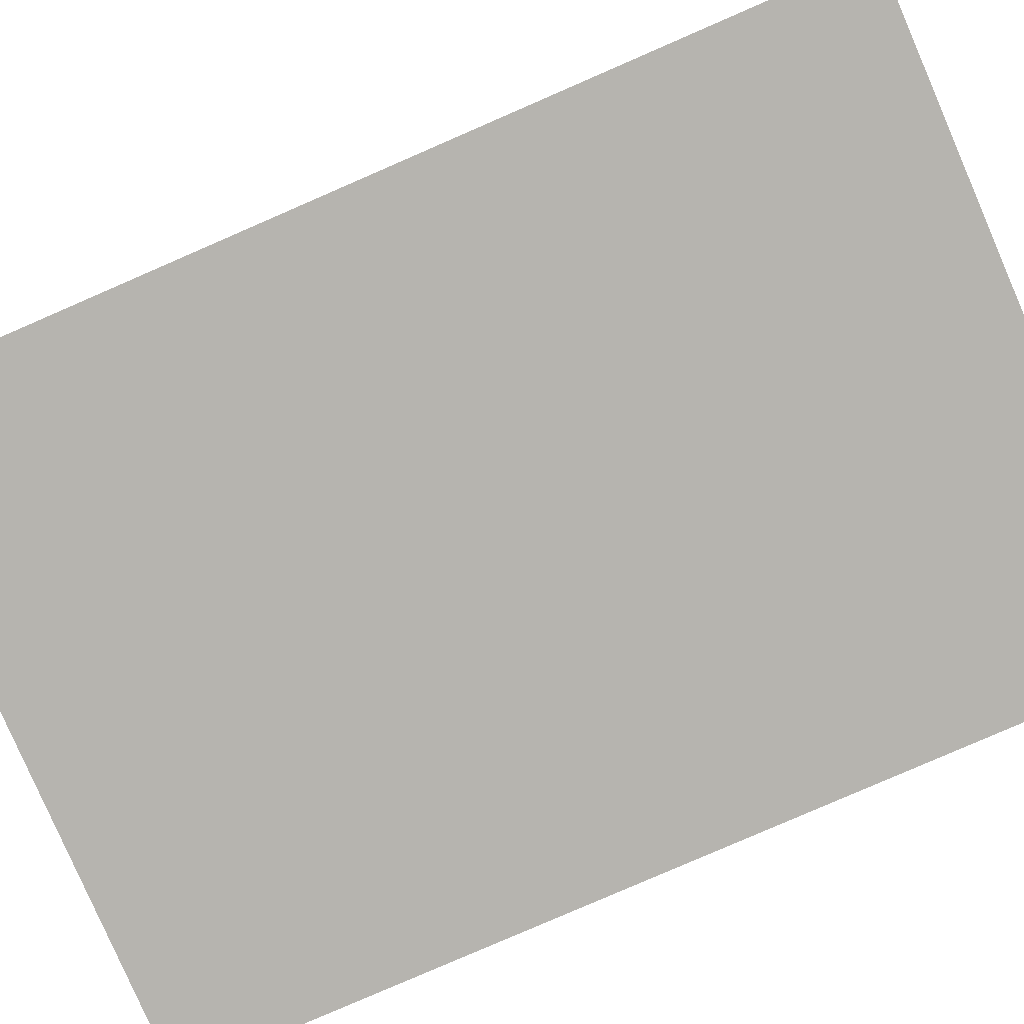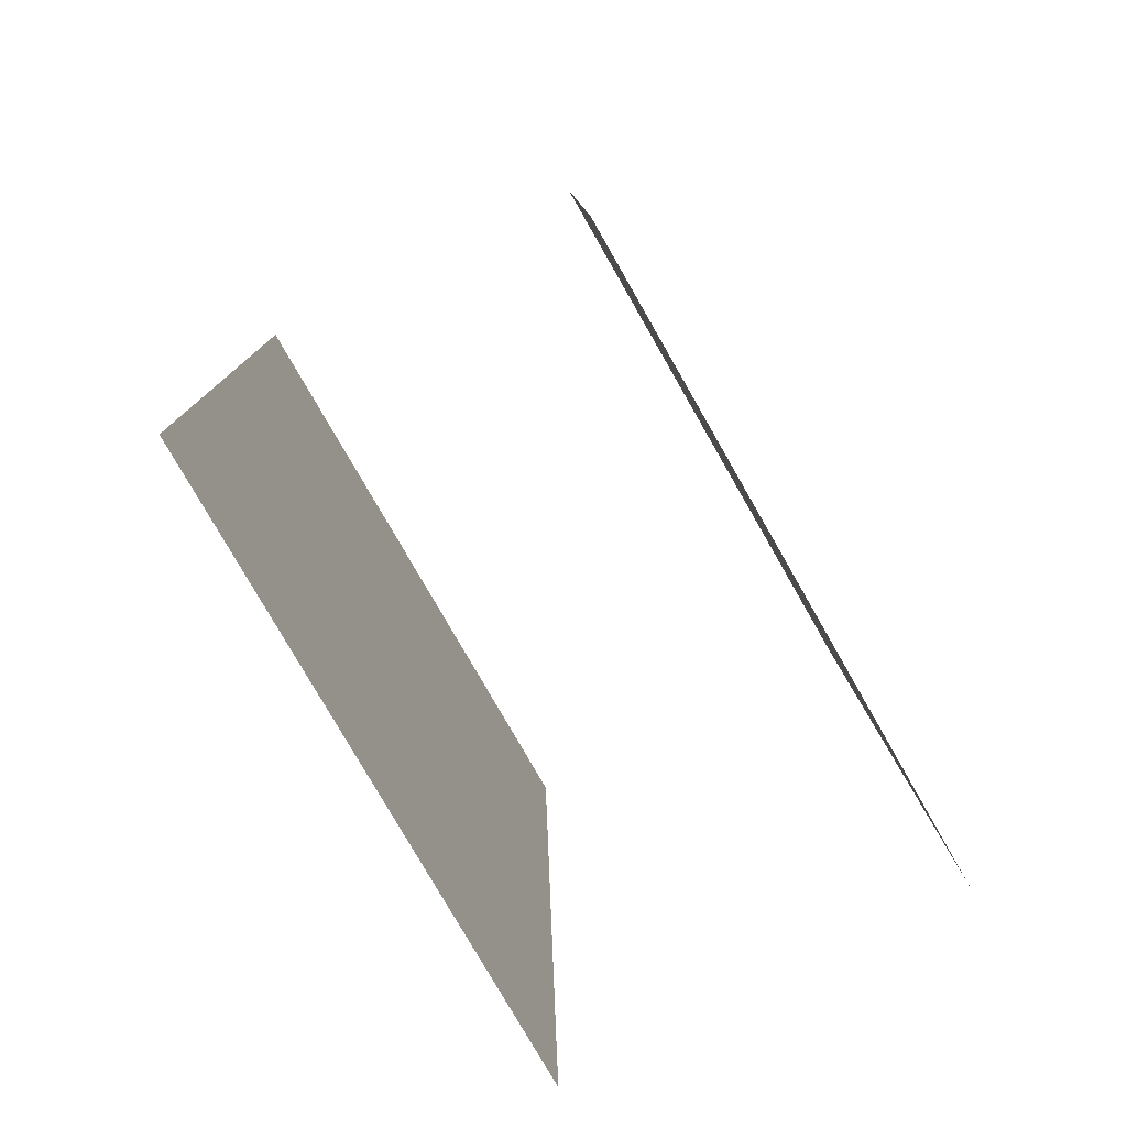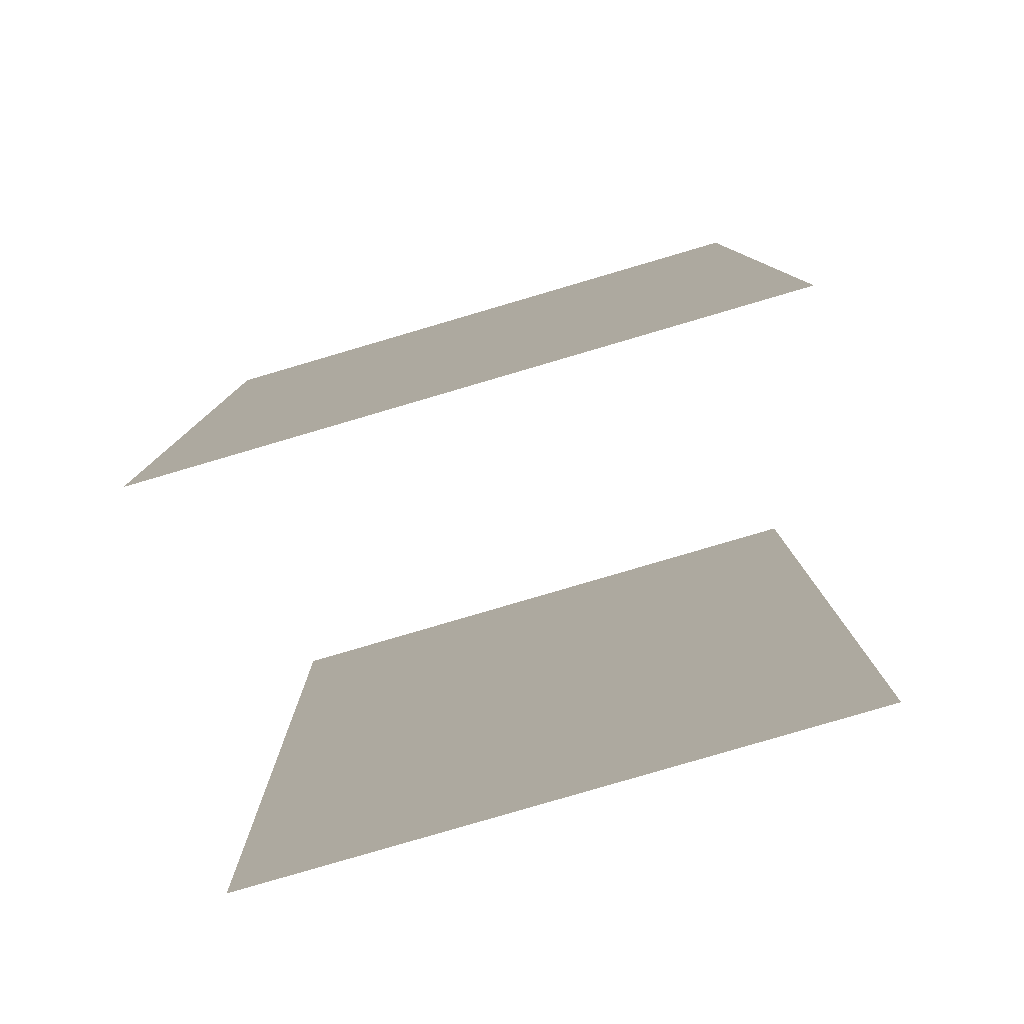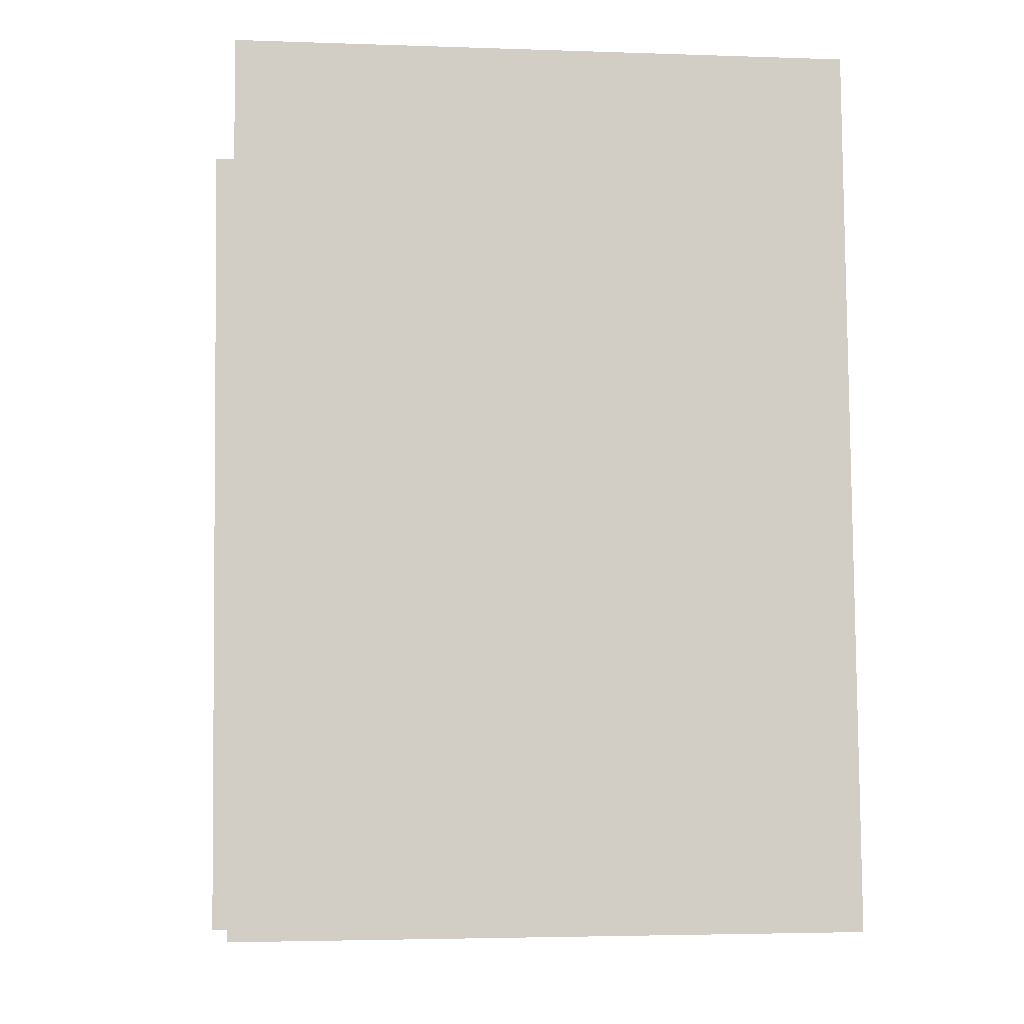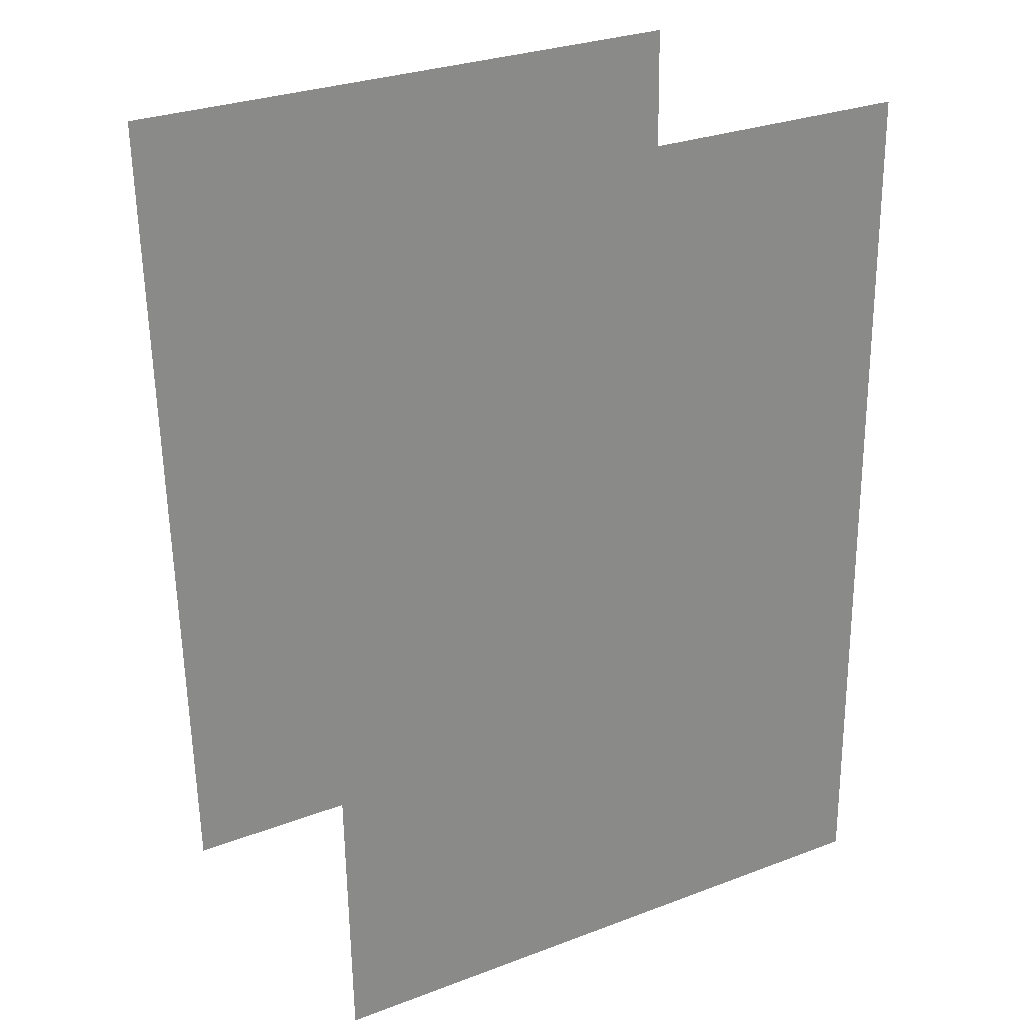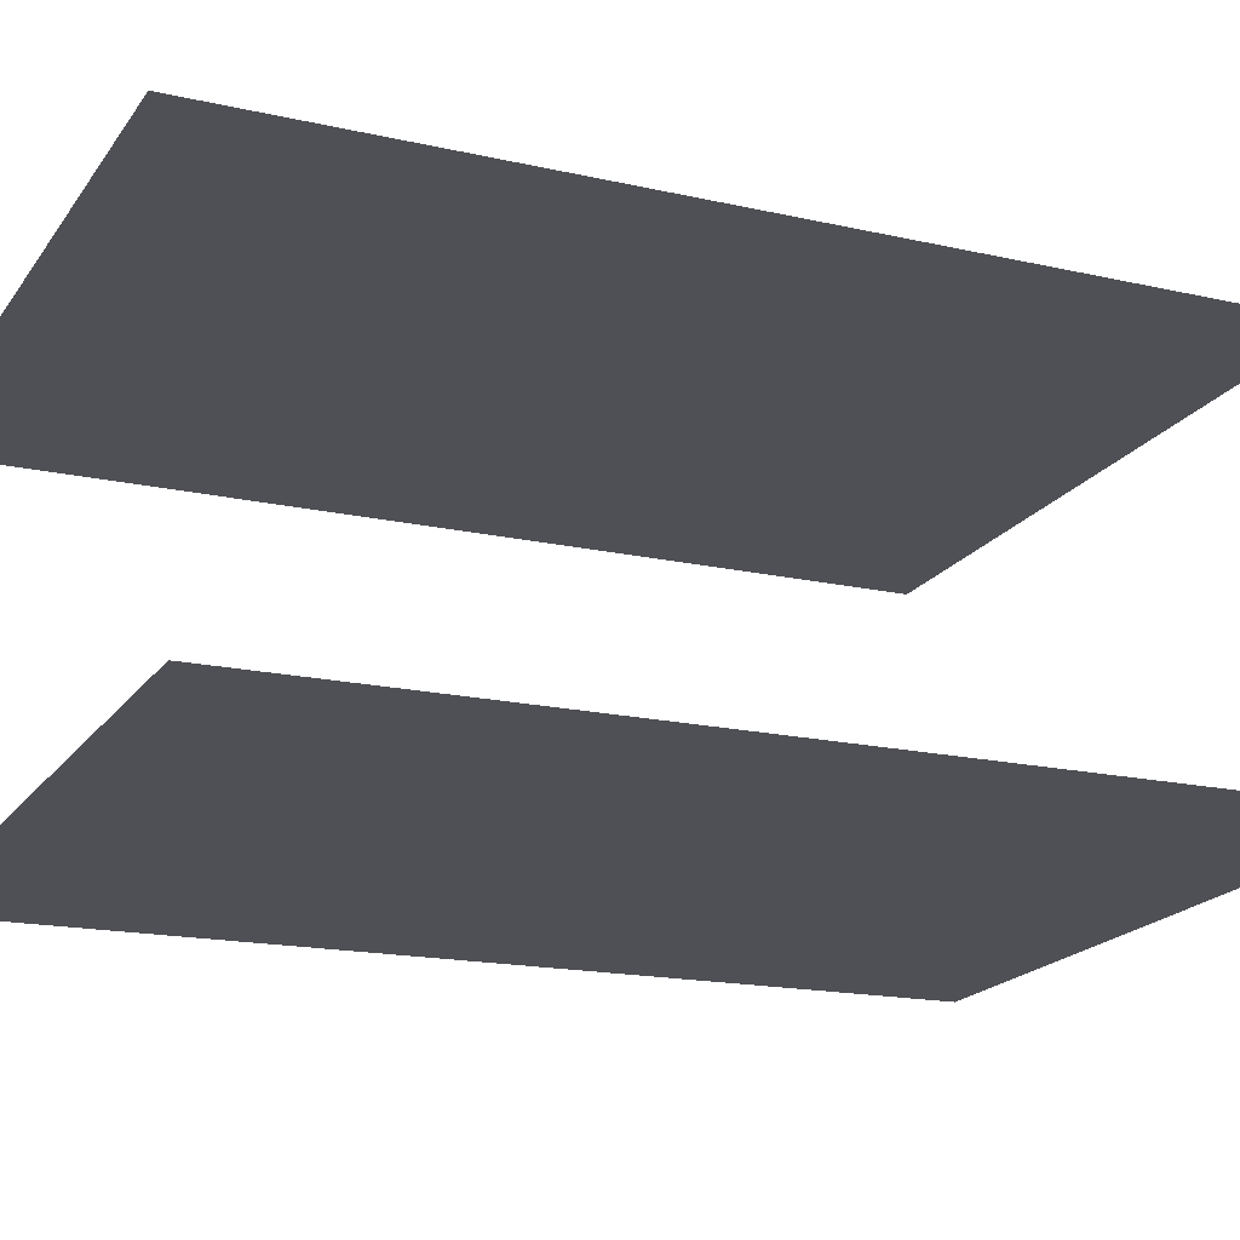
<metadata>
{"format":"obj","ext":"obj","renderer":"f3d","projection":"perspective","resolution":1024,"background":"white","views":[{"elev":-79.3,"azim":114.0,"up":"+Y"},{"elev":-79.5,"azim":120.9,"up":"+Z"},{"elev":-79.5,"azim":-162.6,"up":"+Z"},{"elev":-6.1,"azim":174.4,"up":"+Z"},{"elev":28.5,"azim":152.0,"up":"+Z"},{"elev":-18.8,"azim":65.3,"up":"+Y"}]}
</metadata>
<code>
o Grid_Grid.002
v 1.796 2.064 -2.025
v -1.042 2.01 -2.009
v 1.82 1.998 2.037
v -1.018 1.944 2.053
f 1 3 4 2
o Grid.001_Grid.003
v 1.929 0.3625 -2.118
v -0.9092 0.3091 -2.09
v 1.969 0.2969 1.944
v -0.8688 0.2435 1.971
f 5 7 8 6

</code>
